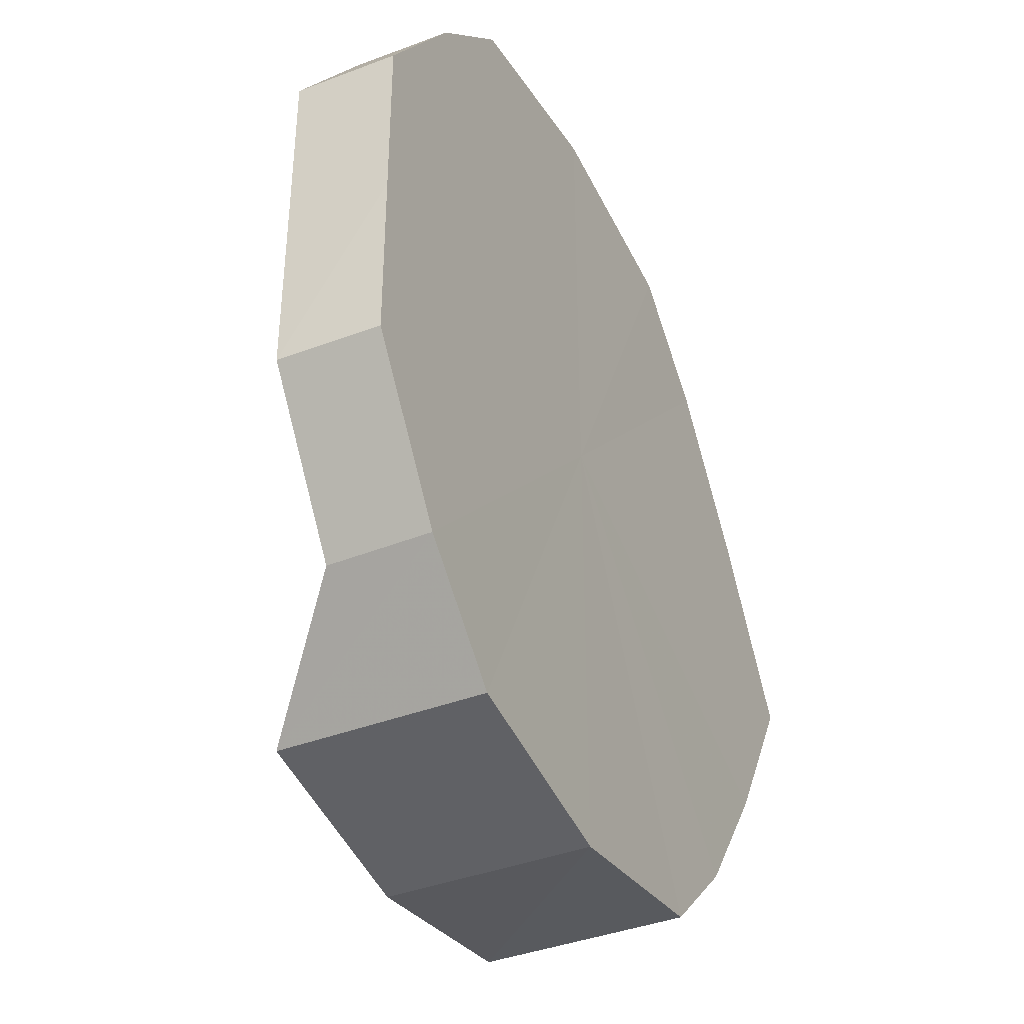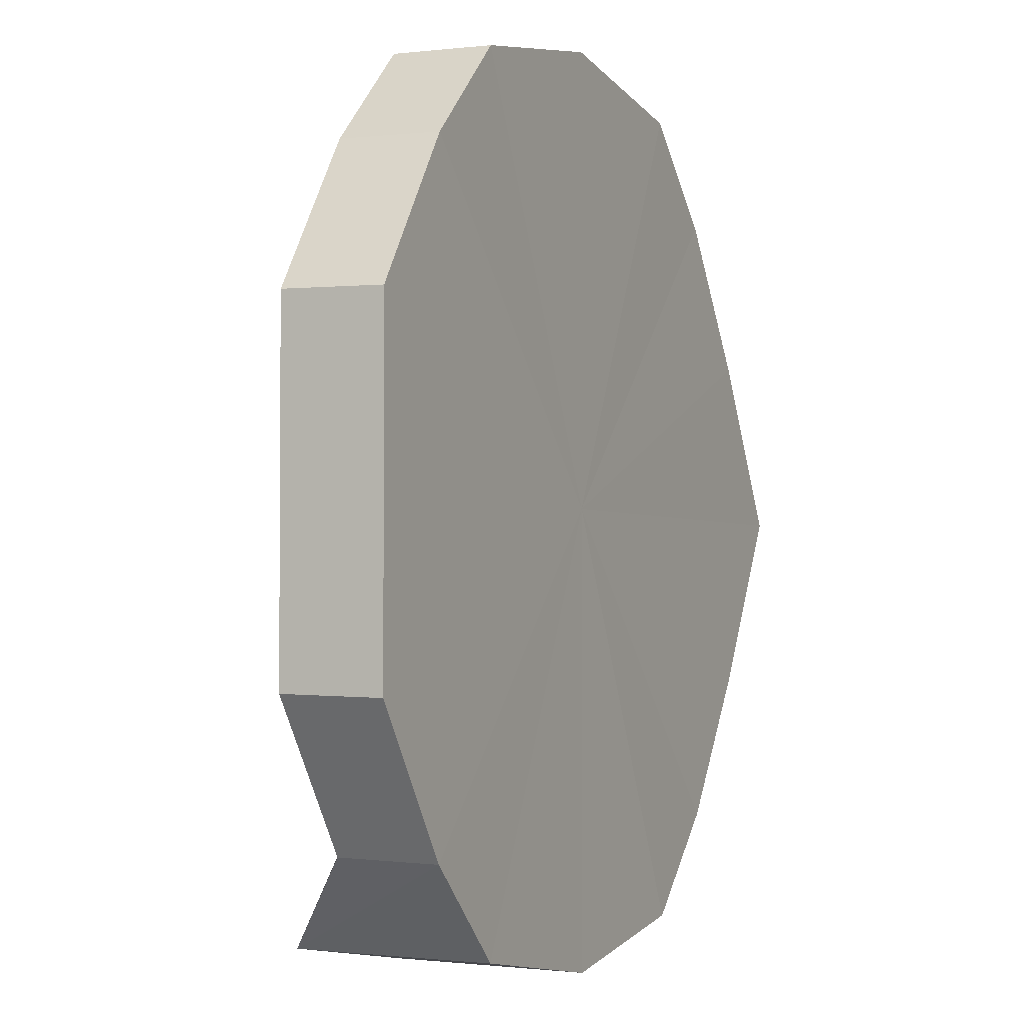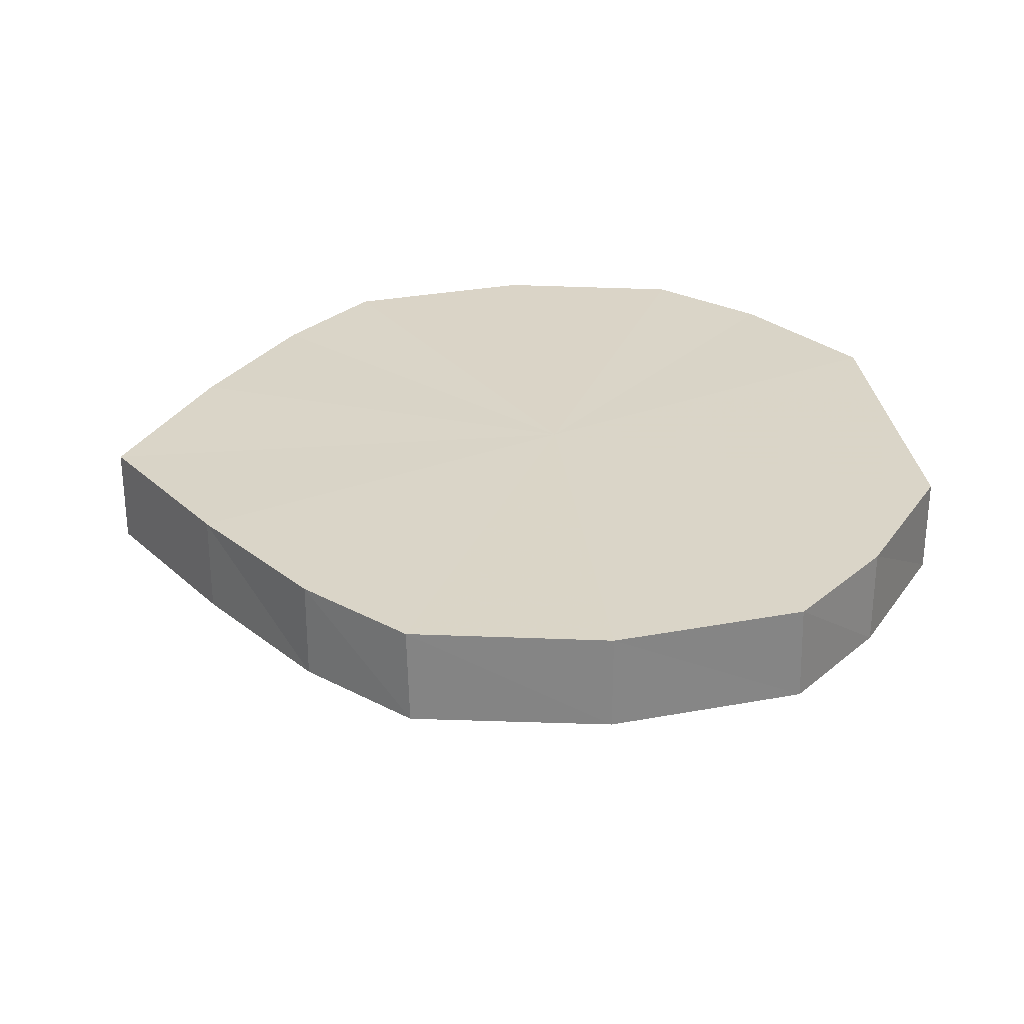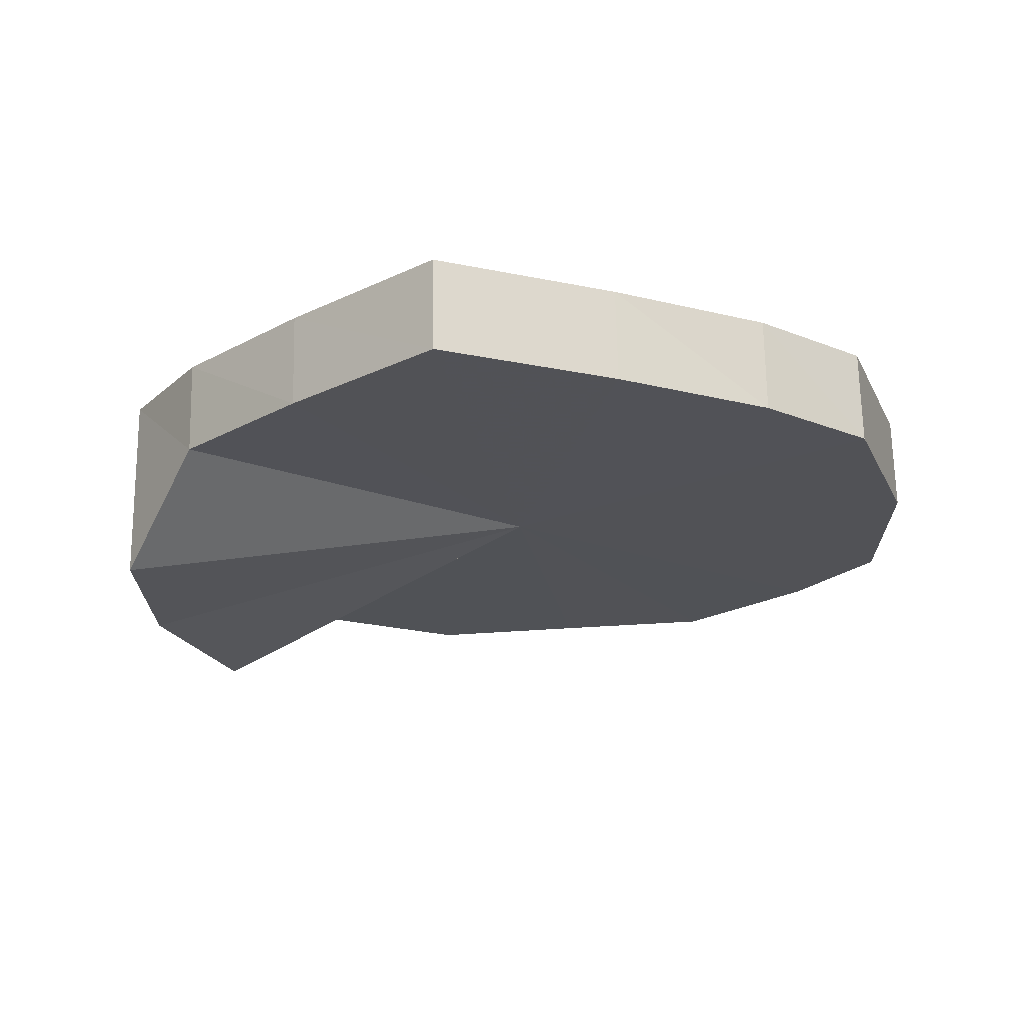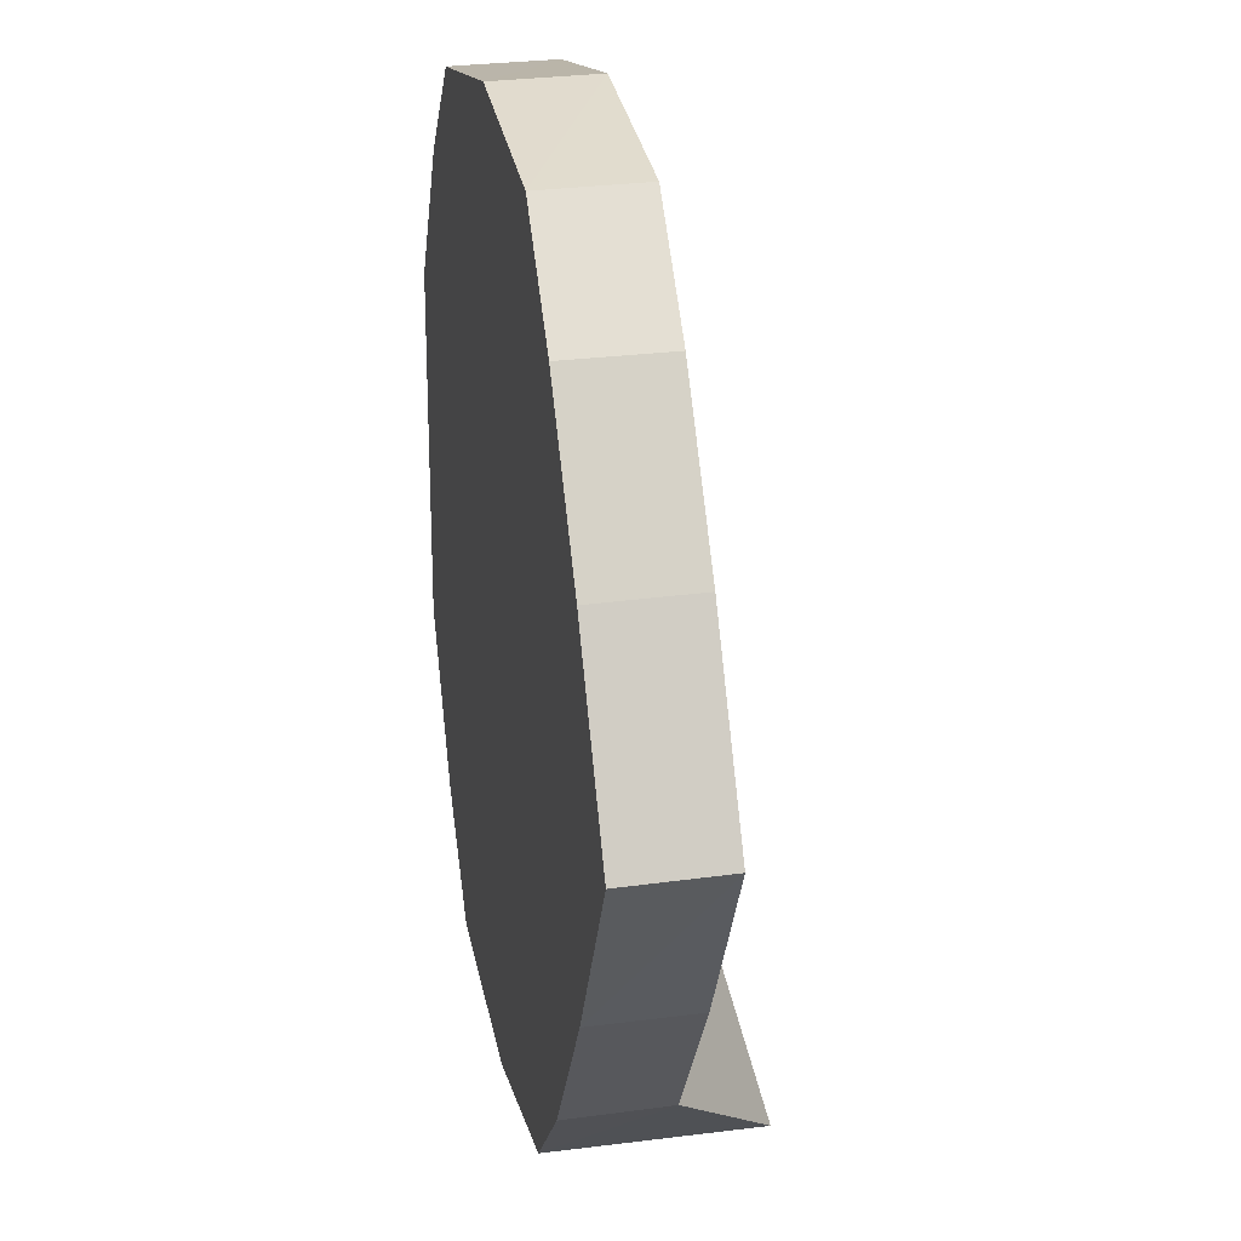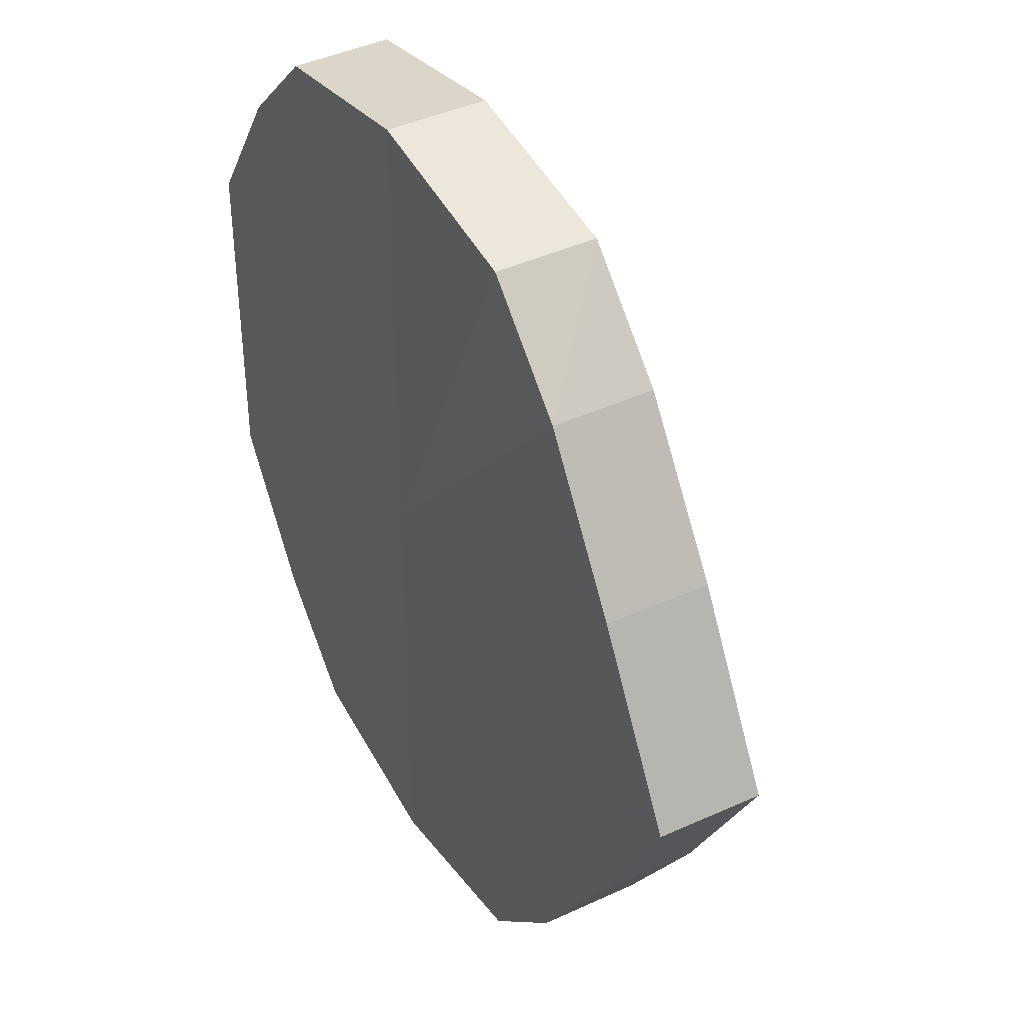
<metadata>
{"format":"obj","ext":"obj","renderer":"f3d","projection":"perspective","resolution":1024,"background":"white","views":[{"elev":-39.8,"azim":116.3,"up":"+Z"},{"elev":-2.4,"azim":115.9,"up":"+Z"},{"elev":29.0,"azim":-6.3,"up":"+Y"},{"elev":-21.3,"azim":-79.9,"up":"+Y"},{"elev":23.7,"azim":-101.2,"up":"+Z"},{"elev":39.8,"azim":-119.0,"up":"+Z"}]}
</metadata>
<code>
o 28748
v 2228 1869 7.921
v 2228 1869 7.938
v 2228 1869 7.921
v 2228 1869 7.952
v 2228 1869 7.938
v 2228 1869 7.903
v 2228 1869 7.904
v 2227 1869 7.962
v 2228 1869 7.953
v 2228 1869 7.889
v 2228 1869 7.889
v 2227 1869 7.966
v 2227 1869 7.962
v 2227 1869 7.879
v 2227 1869 7.879
v 2227 1869 7.962
v 2227 1869 7.966
v 2227 1869 7.876
v 2227 1869 7.876
v 2227 1869 7.952
v 2227 1869 7.962
v 2227 1869 7.879
v 2227 1869 7.879
v 2227 1869 7.938
v 2227 1869 7.953
v 2227 1869 7.889
v 2227 1869 7.889
v 2227 1869 7.921
v 2227 1869 7.938
v 2227 1869 7.903
v 2227 1869 7.904
v 2227 1869 7.921
v 2228 1869 7.921
v 2228 1869 7.938
v 2228 1869 7.938
v 2228 1869 7.952
v 2228 1869 7.953
v 2228 1869 7.904
v 2228 1869 7.921
v 2228 1869 7.889
v 2228 1869 7.903
v 2227 1869 7.962
v 2227 1869 7.962
v 2227 1869 7.879
v 2228 1869 7.889
v 2227 1869 7.876
v 2227 1869 7.879
v 2227 1869 7.966
v 2227 1869 7.966
v 2227 1869 7.879
v 2227 1869 7.876
v 2227 1869 7.889
v 2227 1869 7.879
v 2227 1869 7.962
v 2227 1869 7.962
v 2227 1869 7.904
v 2227 1869 7.889
v 2227 1869 7.921
v 2227 1869 7.903
v 2227 1869 7.952
v 2227 1869 7.953
v 2227 1869 7.938
v 2227 1869 7.921
v 2227 1869 7.938
v 2227 1869 7.921
v 2228 1869 7.938
v 2228 1869 7.921
v 2228 1869 7.952
v 2228 1869 7.903
v 2227 1869 7.962
v 2228 1869 7.889
v 2227 1869 7.966
v 2227 1869 7.879
v 2227 1869 7.962
v 2227 1869 7.876
v 2227 1869 7.952
v 2227 1869 7.879
v 2227 1869 7.938
v 2227 1869 7.889
v 2227 1869 7.921
v 2227 1869 7.903
v 2227 1869 7.921
v 2228 1869 7.921
v 2228 1869 7.938
v 2228 1869 7.904
v 2228 1869 7.953
v 2228 1869 7.889
v 2227 1869 7.962
v 2227 1869 7.879
v 2227 1869 7.966
v 2227 1869 7.876
v 2227 1869 7.962
v 2227 1869 7.879
v 2227 1869 7.953
v 2227 1869 7.889
v 2227 1869 7.938
v 2227 1869 7.904
v 2227 1869 7.921
f 1 2 3
f 2 4 5
f 6 1 7
f 4 8 9
f 10 6 11
f 8 12 13
f 14 10 15
f 12 16 17
f 18 14 19
f 16 20 21
f 22 18 23
f 20 24 25
f 26 22 27
f 24 28 29
f 30 26 31
f 28 30 32
f 33 34 35
f 35 36 37
f 38 39 33
f 40 41 38
f 37 42 43
f 44 45 40
f 46 47 44
f 43 48 49
f 50 51 46
f 52 53 50
f 49 54 55
f 56 57 52
f 58 59 56
f 55 60 61
f 62 63 58
f 61 64 62
f 65 66 67
f 65 68 66
f 65 67 69
f 65 70 68
f 65 69 71
f 65 72 70
f 65 71 73
f 65 74 72
f 65 73 75
f 65 76 74
f 65 75 77
f 65 78 76
f 65 77 79
f 65 80 78
f 65 79 81
f 65 81 80
f 82 83 84
f 82 85 83
f 82 84 86
f 82 87 85
f 82 86 88
f 82 89 87
f 82 88 90
f 82 91 89
f 82 90 92
f 82 93 91
f 82 92 94
f 82 95 93
f 82 94 96
f 82 97 95
f 82 96 98
f 82 98 97

</code>
